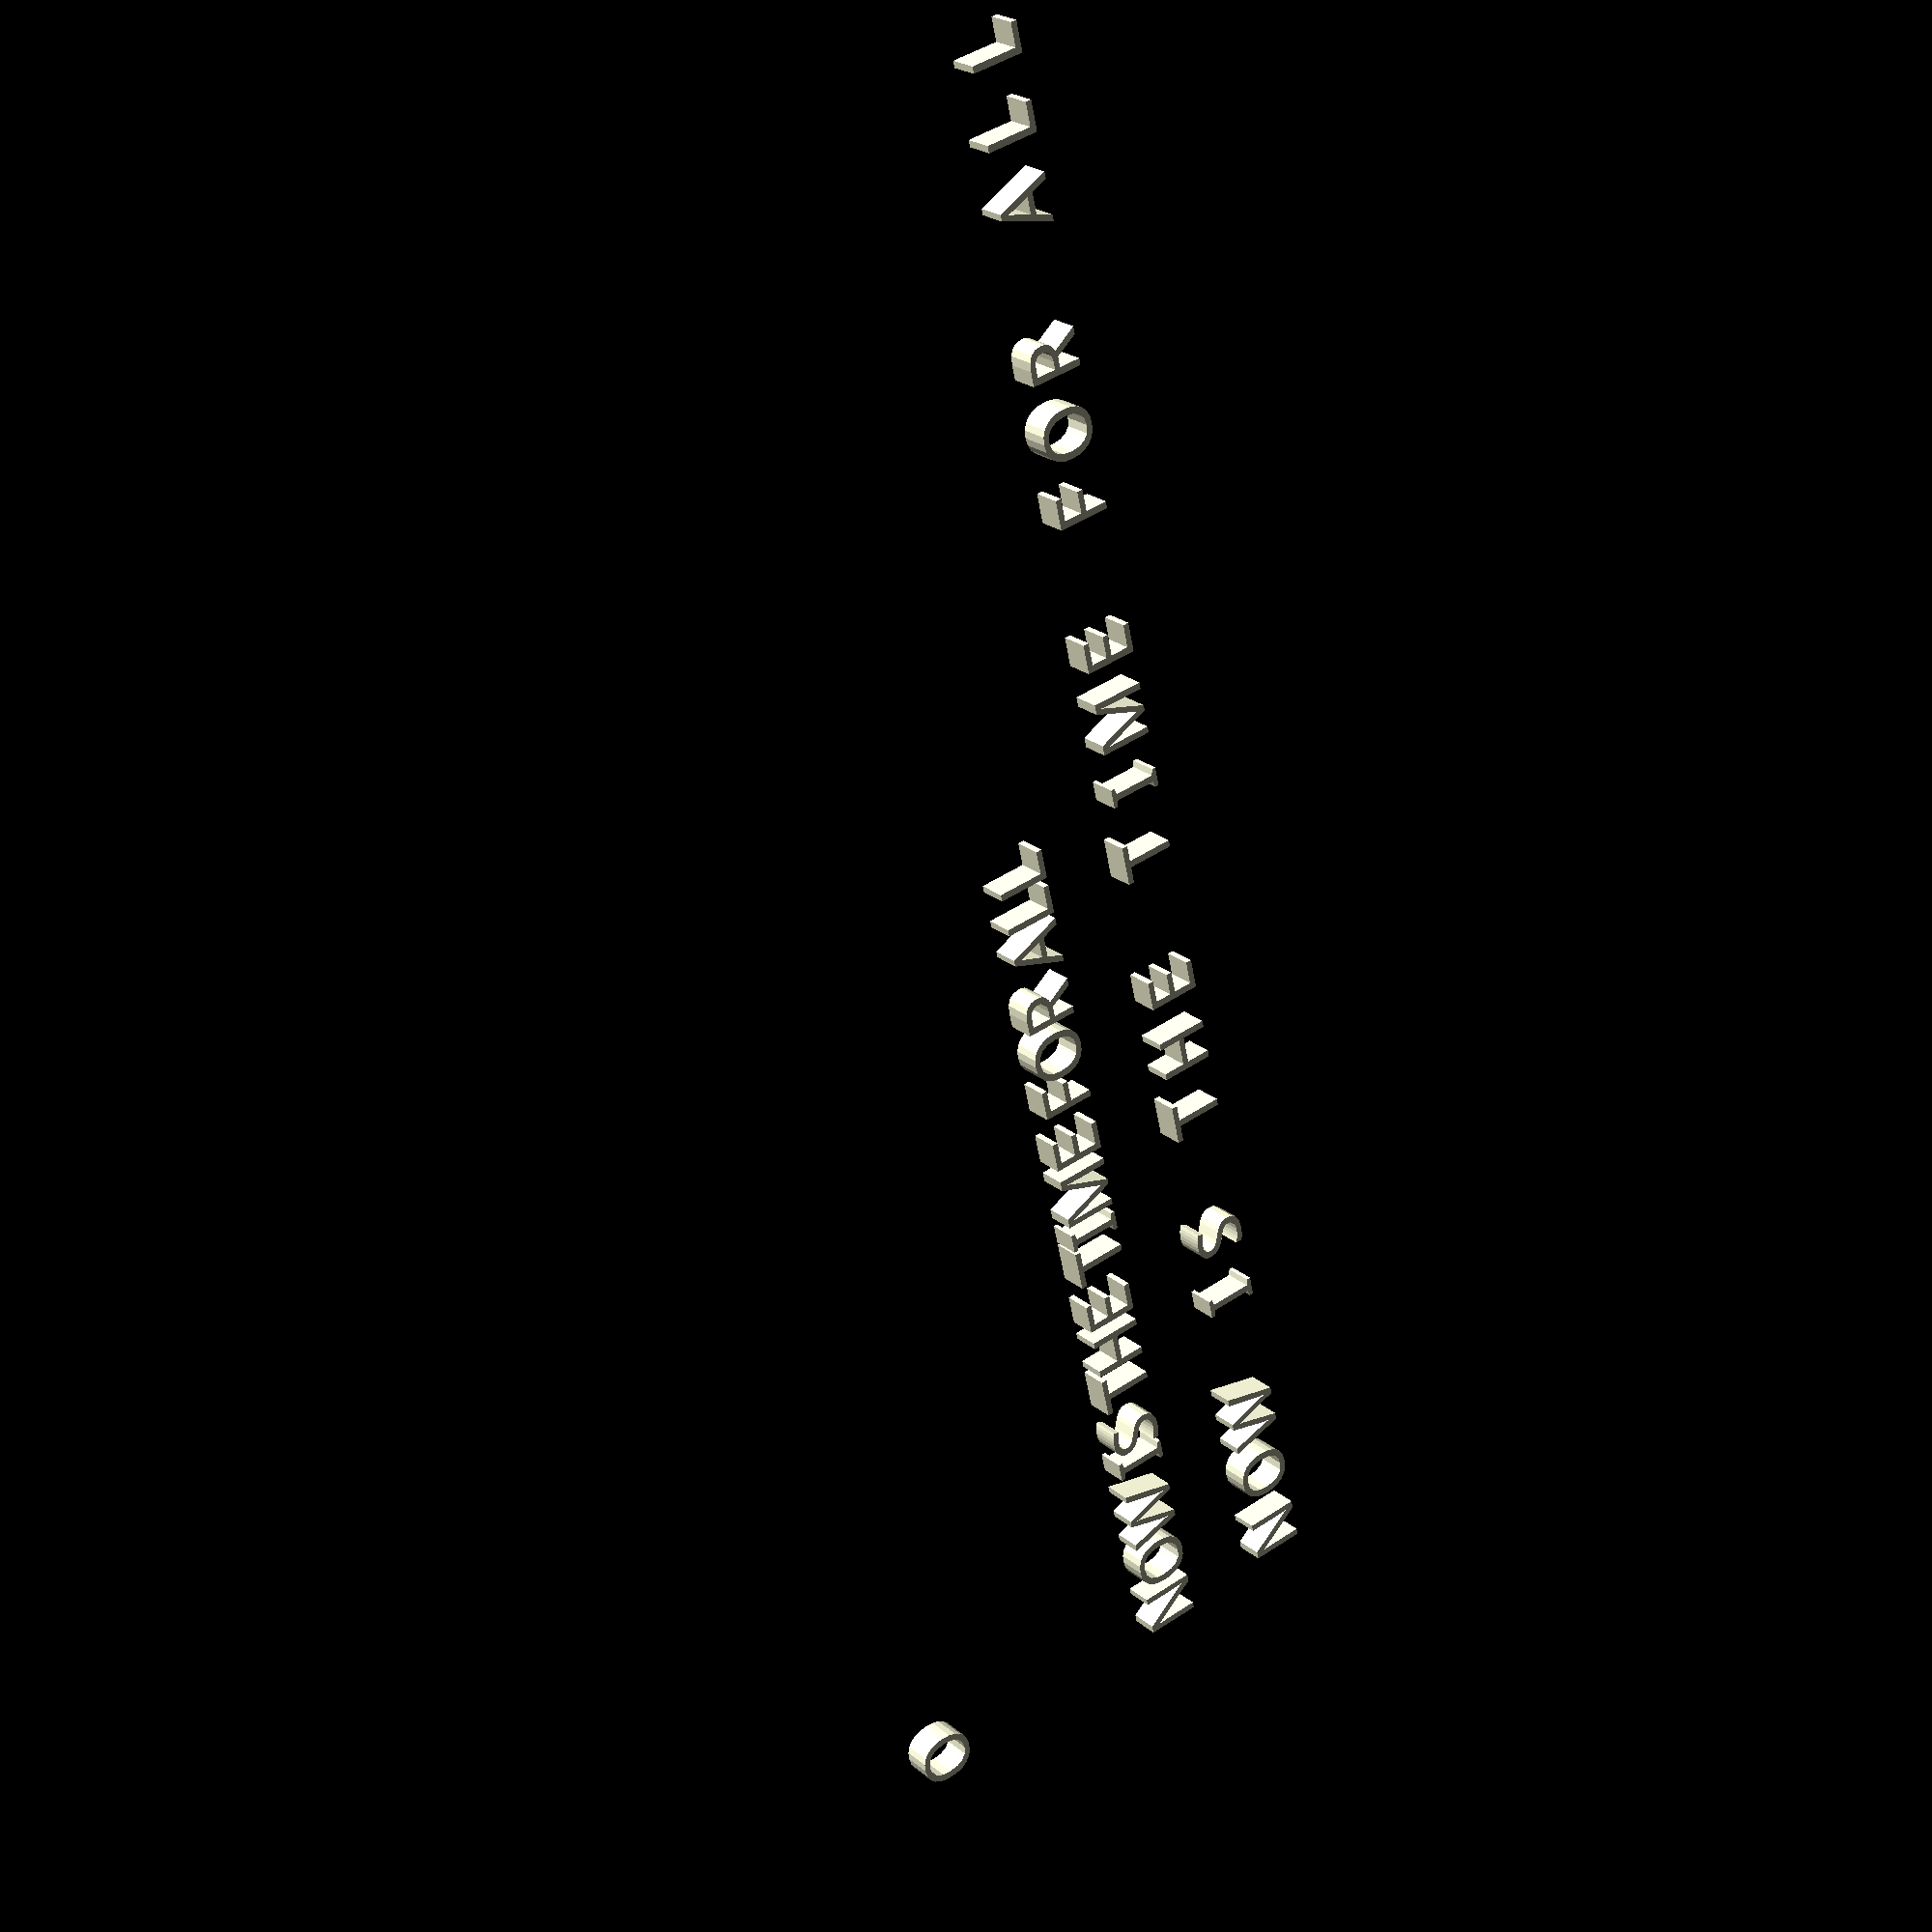
<openscad>
Test_String="NOW IS THE TIME FOR ALL ";

Type_Size=1.9;//[1:.05:5]
Typeface_="OpenDyslexicMono";
Horizontal_Weight_Adj=.001;//[.001:.001:.2]
Vertical_Weight_Adj=.001;//[.001:.001:.2]
//0 For subtractive, 1 for additive
Weight_Adj_Mode=1;//[0, 1];
//Individual Character Height Adjustments
Character_Modifieds="_";
Character_Modifieds_Offset=1;//[-1.5:.01:1.5]
Scale_Multiplier_Text=".";
Scale_Multiplier=1.4;
//BOTTOM LINE - 10 CPI
pica=25.4/10;
echo(is_string(pica));
elite=25.4/12;
Pitch=2.6;//[2.54:Pica, 2.116666667:Elite, 2.6:Euro Pica, 2.3:Euro Elite]
echo(Pitch);
Blick_Bounding_Box=false;
Bennett_Bounding_Box=false;
translate([0, 15, 0])
text(Test_String[1],size=Type_Size,halign="center",valign="baseline",font=Typeface_);
Custom_Bounding_Box=false;
Bound_x=2.54;
Bound_y=3.43;

if (Custom_Bounding_Box==true){
translate([Bound_x/2, Bound_y/2])
#square([Bound_x, Bound_y], center=true);}

if (Blick_Bounding_Box==true){
translate([Pitch/2, 2.5/2])
#square([2.54, 2.5], center=true);
translate([Pitch/2, -.65/2])
#square([2.42, .65], center=true);}

if (Bennett_Bounding_Box==true){
translate([Pitch/2, 2.56/2])
#square([2.54, 2.56], center=true);
translate([Pitch/2, -.79/2])
#square([2.42, .79], center=true);}

for (n=[0:1:len(Test_String)-1]){
    x=search(Test_String[n], Scale_Multiplier_Text);
    y=search(Test_String[n], Character_Modifieds);
    translate([Pitch/2+Pitch*n,0,0])
    translate([0,Test_String[n]==Character_Modifieds ?  Character_Modifieds_Offset : 0])
    translate([0, y==[] ? 0 : Character_Modifieds_Offset, 0])
    linear_extrude(1)
    //text(Test_String[n],size=Type_Size,halign="center",valign="baseline",font=Typeface_);
    scale([x==[] ? 1: Scale_Multiplier, x==[] ? 1: Scale_Multiplier, 1])
    if (Weight_Adj_Mode==1)
                minkowski(){
                    text(Test_String[n],size=Type_Size,halign="center",valign="baseline",font=Typeface_);
                    scale([Horizontal_Weight_Adj, Vertical_Weight_Adj])
                    circle(r=1, $fn=44);
                }
            else if (Weight_Adj_Mode==0)
                difference(){
                    text(Test_String[n],size=Type_Size,halign="center",valign="baseline",font=Typeface_);
                minkowski(){
                    difference(){
                        square([10, 10], center=true);
                        text(Test_String[n],size=Type_Size,halign="center",valign="baseline",font=Typeface_);
                    }
                    scale([Horizontal_Weight_Adj, Vertical_Weight_Adj])
                    circle(r=1, $fn=44);
    }
    }
}
//TOP LINE - AS TYPED
translate([0,5,0])
linear_extrude(1)
text(Test_String,size=Type_Size,halign="left",valign="baseline",font=Typeface_);
</openscad>
<views>
elev=337.1 azim=257.1 roll=324.0 proj=p view=wireframe
</views>
